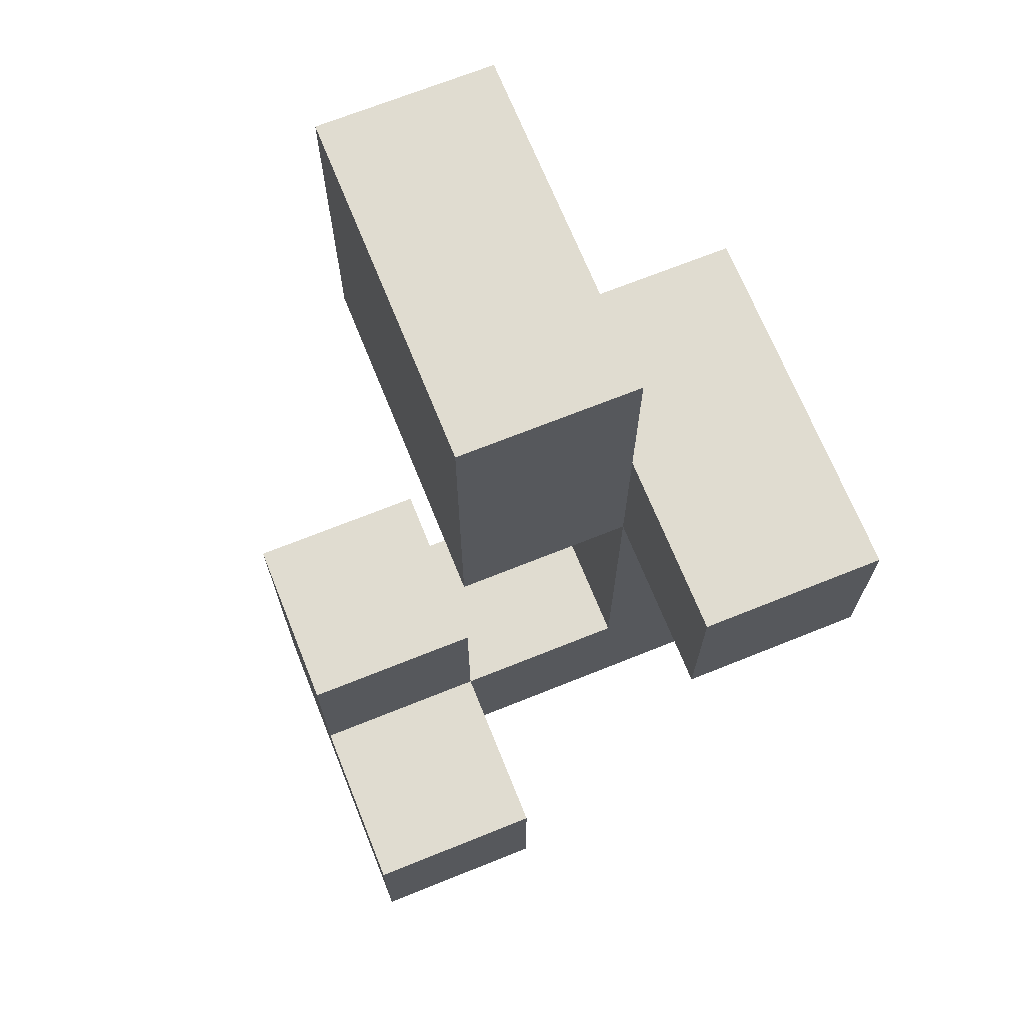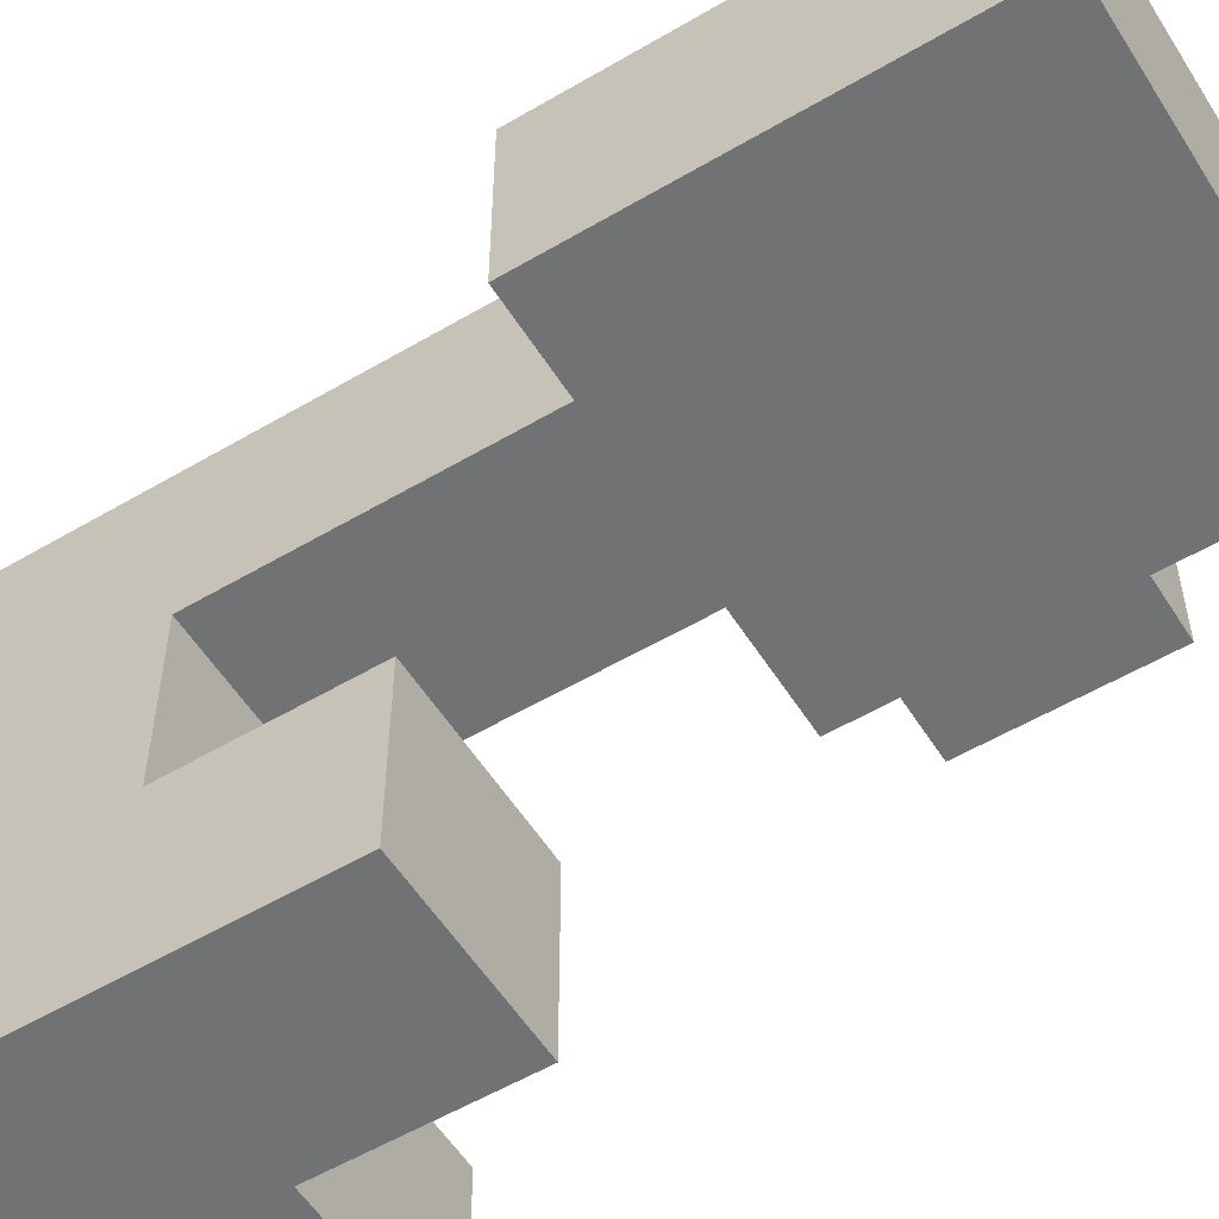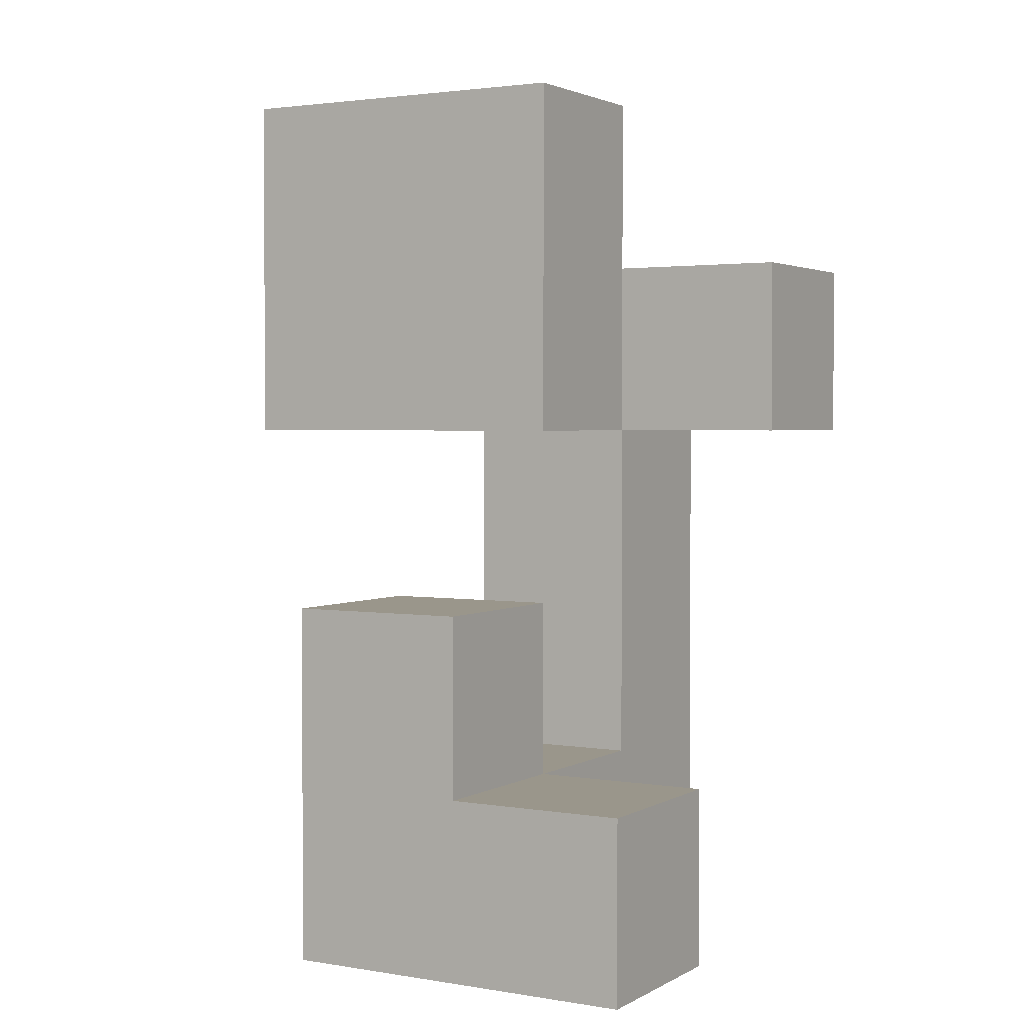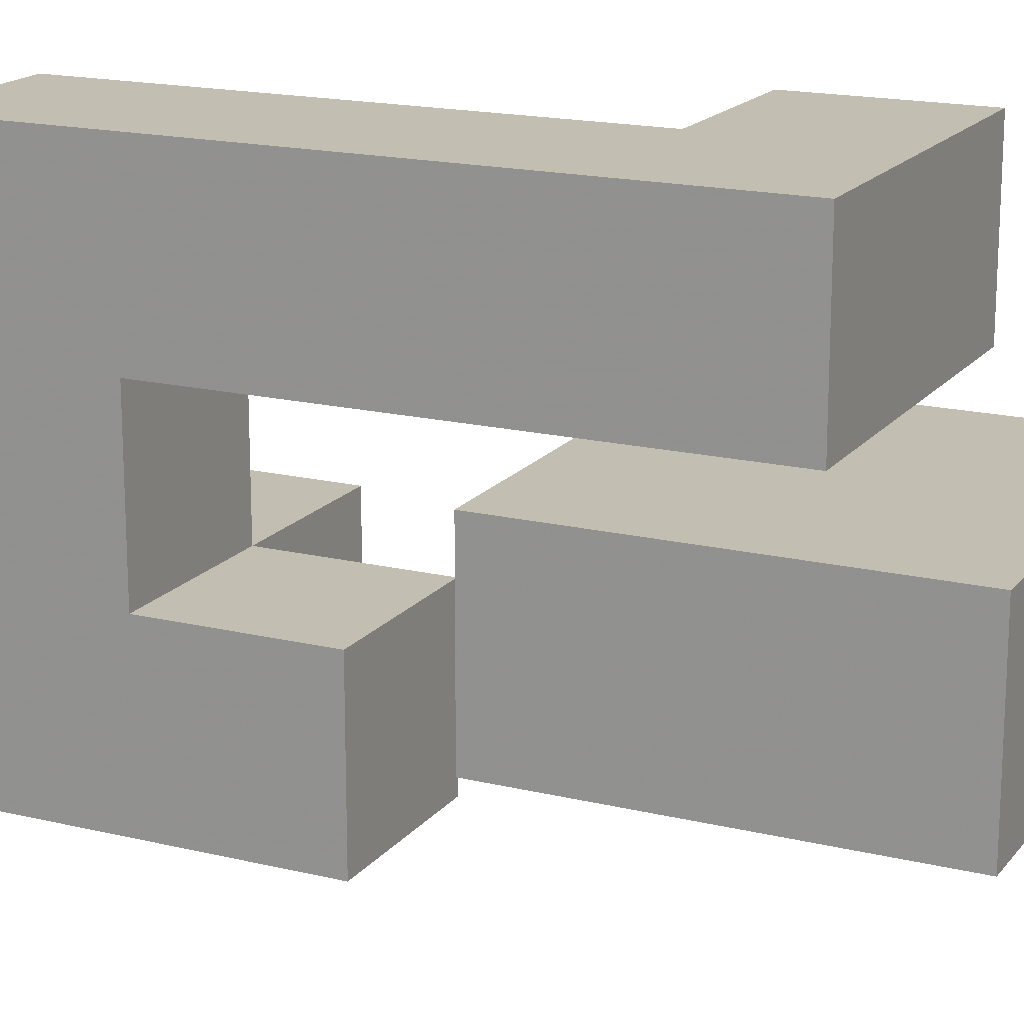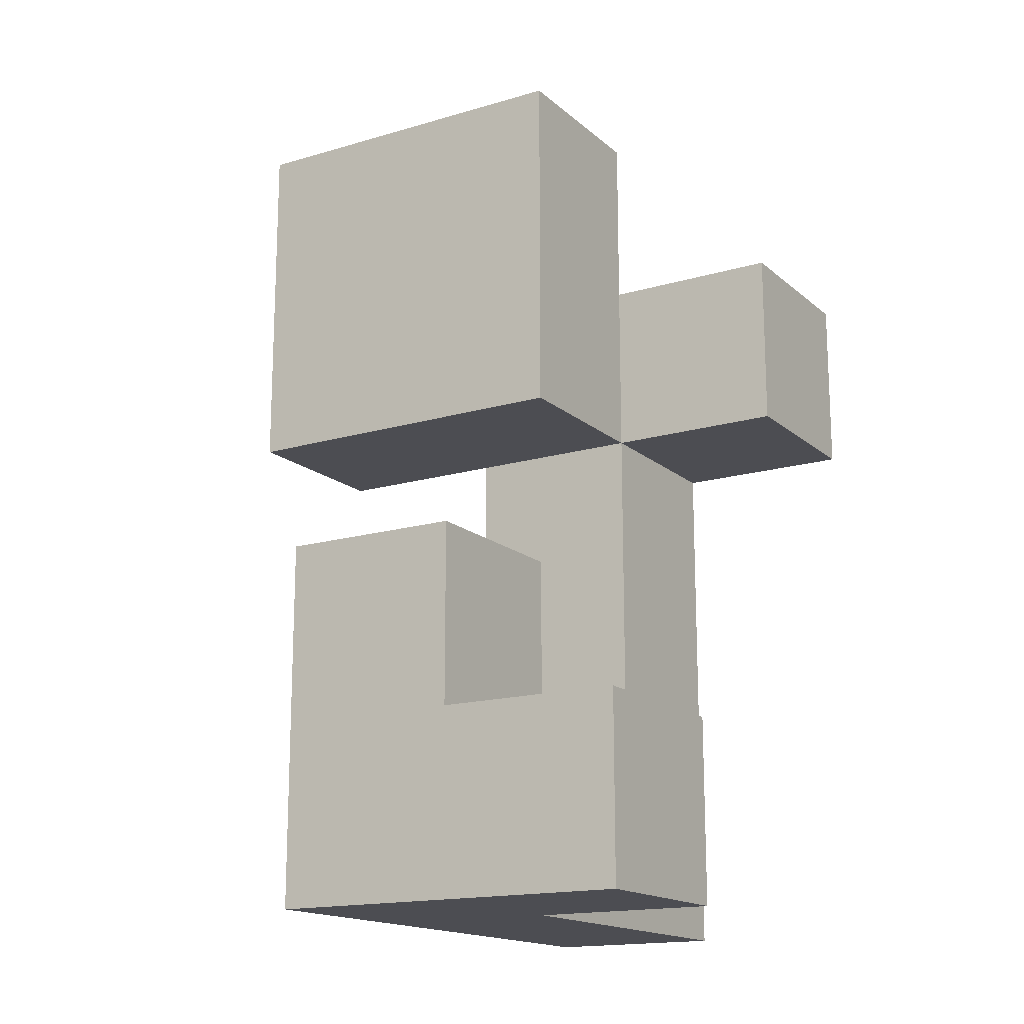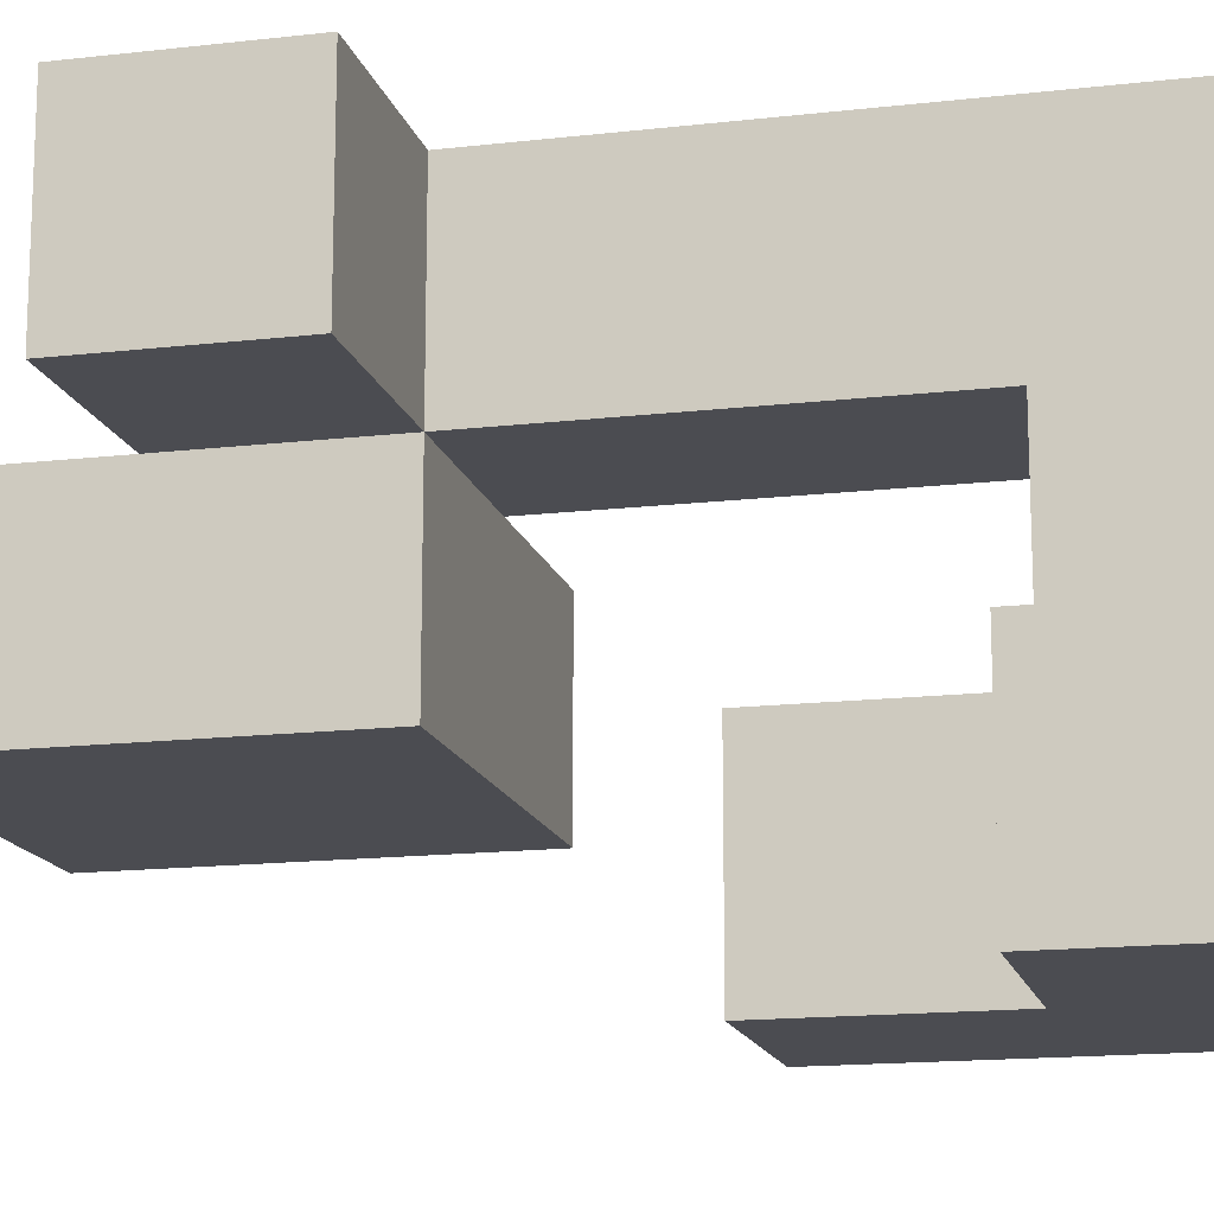
<metadata>
{"format":"obj","ext":"obj","renderer":"f3d","projection":"perspective","resolution":1024,"background":"white","views":[{"elev":69.5,"azim":-111.9,"up":"+Y"},{"elev":-55.5,"azim":121.8,"up":"+Z"},{"elev":2.4,"azim":-149.9,"up":"+Y"},{"elev":17.4,"azim":115.7,"up":"+Z"},{"elev":-16.3,"azim":-148.7,"up":"+Y"},{"elev":-15.4,"azim":-76.2,"up":"+Z"}]}
</metadata>
<code>
v -0.1667 -0.8333 -0.1667
v -0.1667 -0.8333 0.1667
v -0.1667 -0.5 0.1667
v -0.1667 -0.5 -0.1667
v 0.1667 -0.8333 -0.1667
v 0.1667 -0.8333 0.1667
v 0.1667 -0.5 0.1667
v 0.1667 -0.5 -0.1667
v 0.5 -0.8333 -0.1667
v 0.5 -0.5 -0.1667
v 0.5 -0.5 0.1667
v 0.5 -0.8333 0.1667
v 0.1667 -0.1667 0.1667
v 0.1667 -0.1667 -0.1667
v 0.5 -0.1667 -0.1667
v 0.5 -0.1667 0.1667
v 0.1667 -0.8333 0.5
v 0.1667 -0.5 0.5
v 0.5 -0.5 0.5
v 0.5 -0.8333 0.5
v 0.1667 0.1667 0.1667
v 0.1667 0.1667 0.5
v 0.1667 0.5 0.5
v 0.1667 0.5 0.1667
v 0.5 0.1667 0.1667
v 0.5 0.1667 0.5
v 0.5 0.5 0.1667
v 0.8333 0.1667 0.1667
v 0.8333 0.5 0.1667
v 0.8333 0.5 0.5
v 0.8333 0.1667 0.5
v 0.5 0.5 0.5
v 0.1667 0.8333 0.5
v 0.1667 0.8333 0.1667
v 0.5 0.8333 0.5
v 0.5 0.8333 0.1667
v 0.8333 0.8333 0.1667
v 0.8333 0.8333 0.5
v 0.1667 -0.8333 0.8333
v 0.1667 -0.5 0.8333
v 0.5 -0.5 0.8333
v 0.5 -0.8333 0.8333
v 0.1667 -0.1667 0.8333
v 0.1667 -0.1667 0.5
v 0.5 -0.1667 0.5
v 0.5 -0.1667 0.8333
v 0.1667 0.1667 0.8333
v 0.5 0.1667 0.8333
v -0.1667 0.1667 0.5
v -0.1667 0.1667 0.8333
v -0.1667 0.5 0.8333
v -0.1667 0.5 0.5
v 0.1667 0.5 0.8333
v 0.5 0.5 0.8333
f 1 2 3 4
f 1 5 6 2
f 4 3 7 8
f 1 4 8 5
f 2 6 7 3
f 9 10 11 12
f 5 9 12 6
f 5 8 10 9
f 8 7 13 14
f 10 15 16 11
f 14 13 16 15
f 8 14 15 10
f 7 11 16 13
f 6 17 18 7
f 12 11 19 20
f 6 12 20 17
f 7 18 19 11
f 21 22 23 24
f 21 25 26 22
f 21 24 27 25
f 28 29 30 31
f 25 28 31 26
f 25 27 29 28
f 26 31 30 32
f 24 23 33 34
f 34 33 35 36
f 24 34 36 27
f 23 32 35 33
f 29 37 38 30
f 36 35 38 37
f 27 36 37 29
f 32 30 38 35
f 17 39 40 18
f 20 19 41 42
f 17 20 42 39
f 39 42 41 40
f 18 40 43 44
f 19 45 46 41
f 18 44 45 19
f 40 41 46 43
f 44 43 47 22
f 45 26 48 46
f 44 22 26 45
f 43 46 48 47
f 49 50 51 52
f 49 22 47 50
f 52 51 53 23
f 49 52 23 22
f 50 47 53 51
f 26 32 54 48
f 23 53 54 32
f 47 48 54 53

</code>
